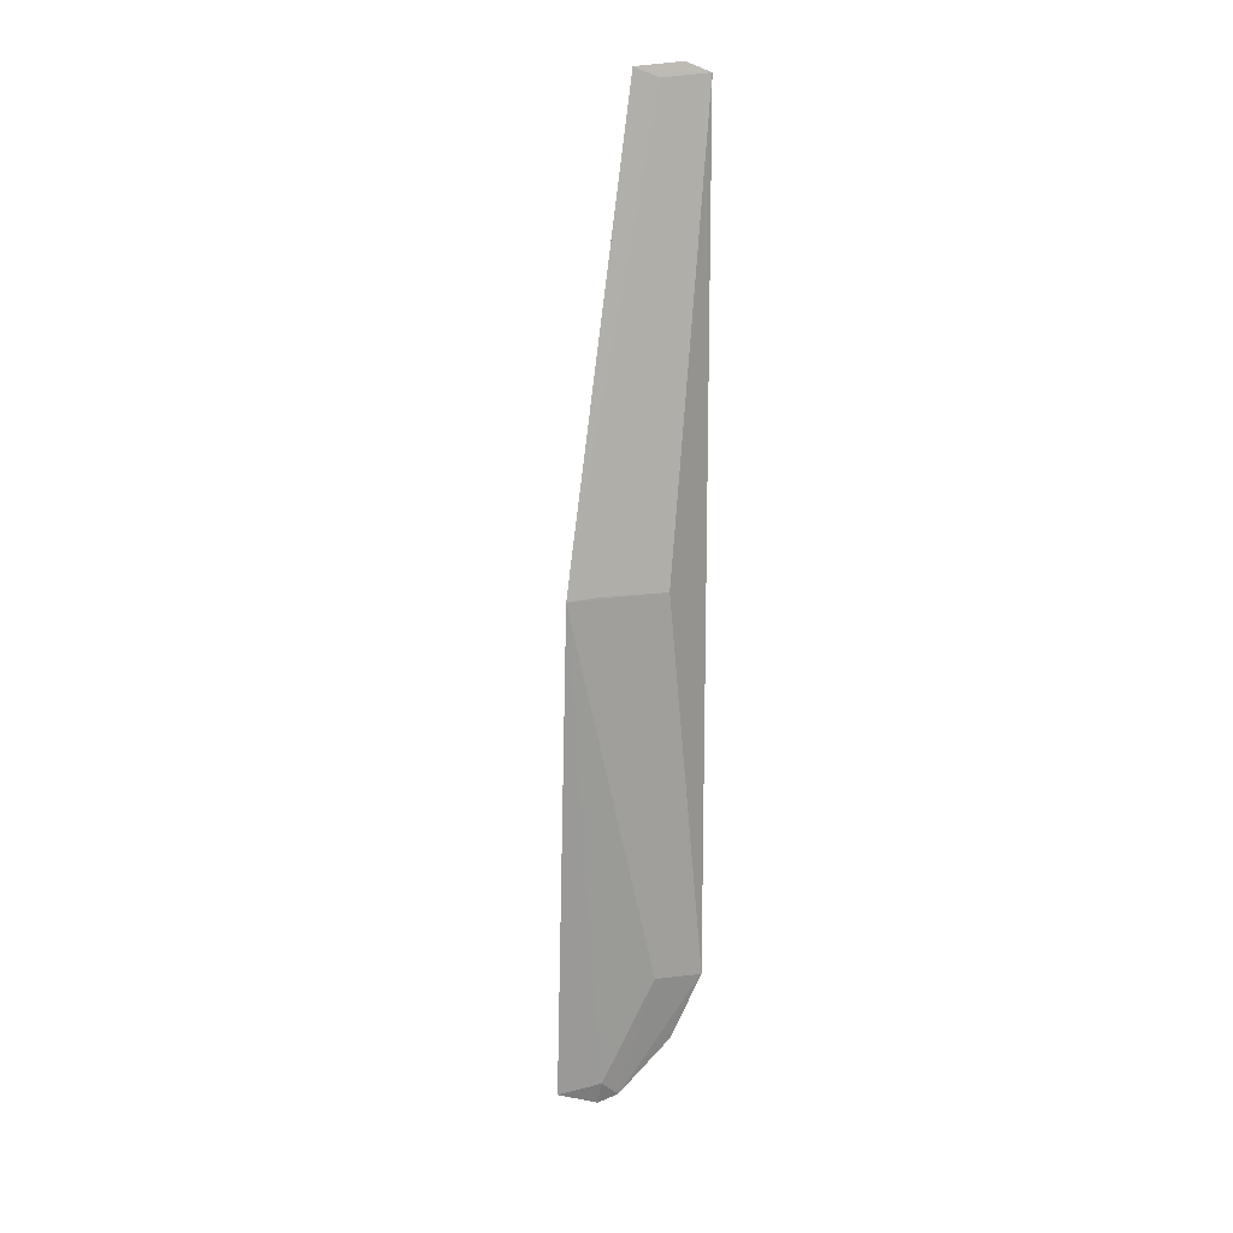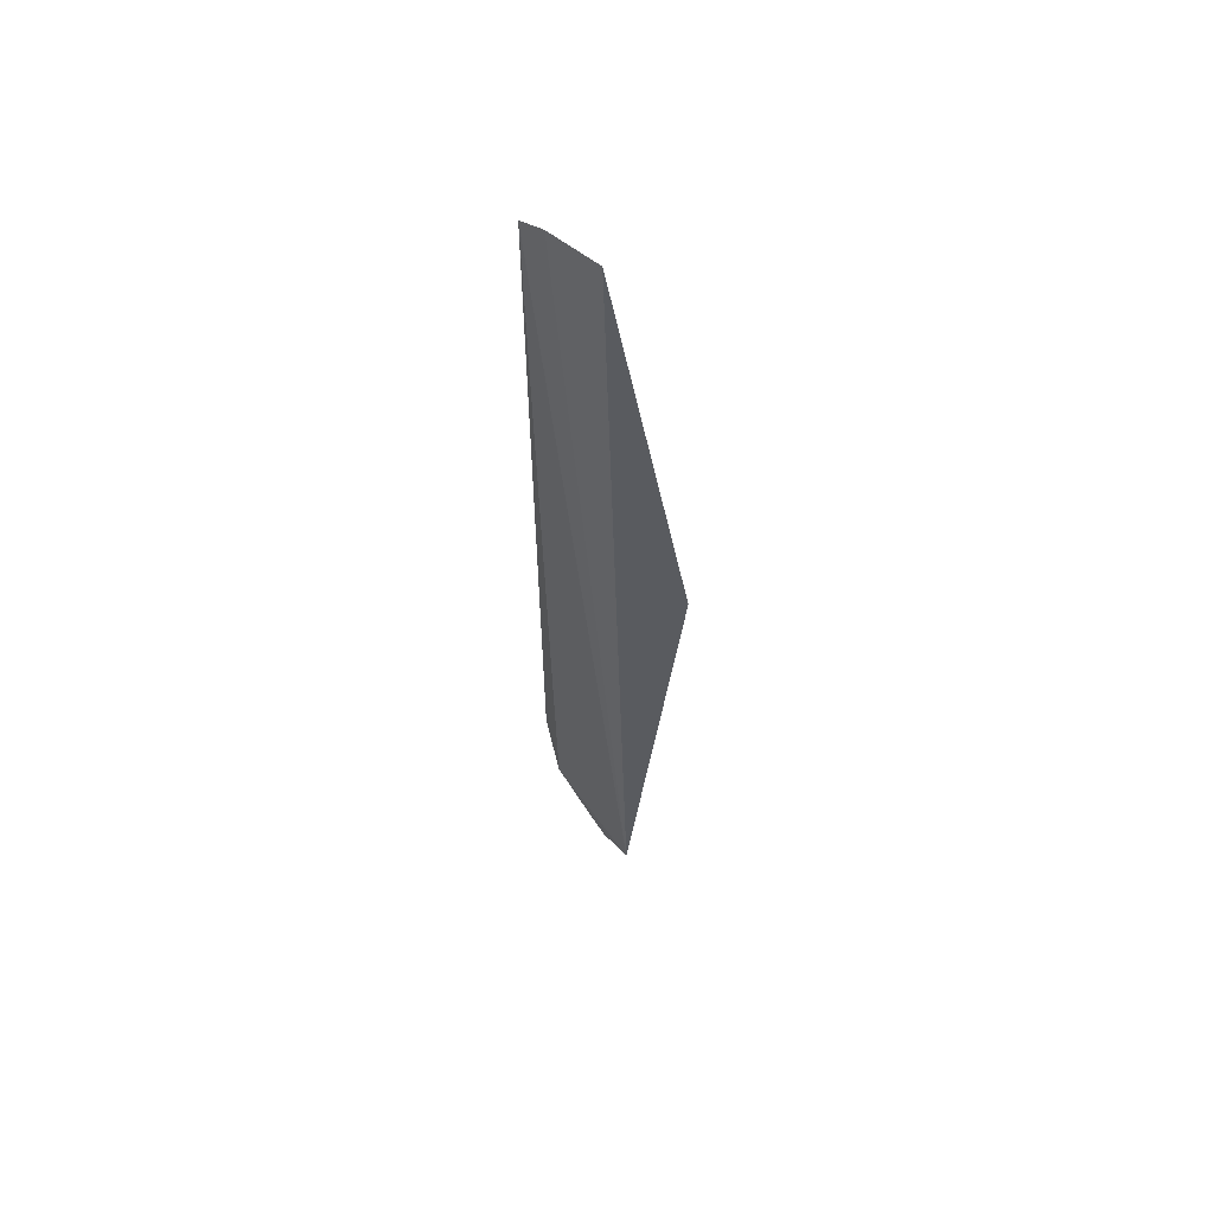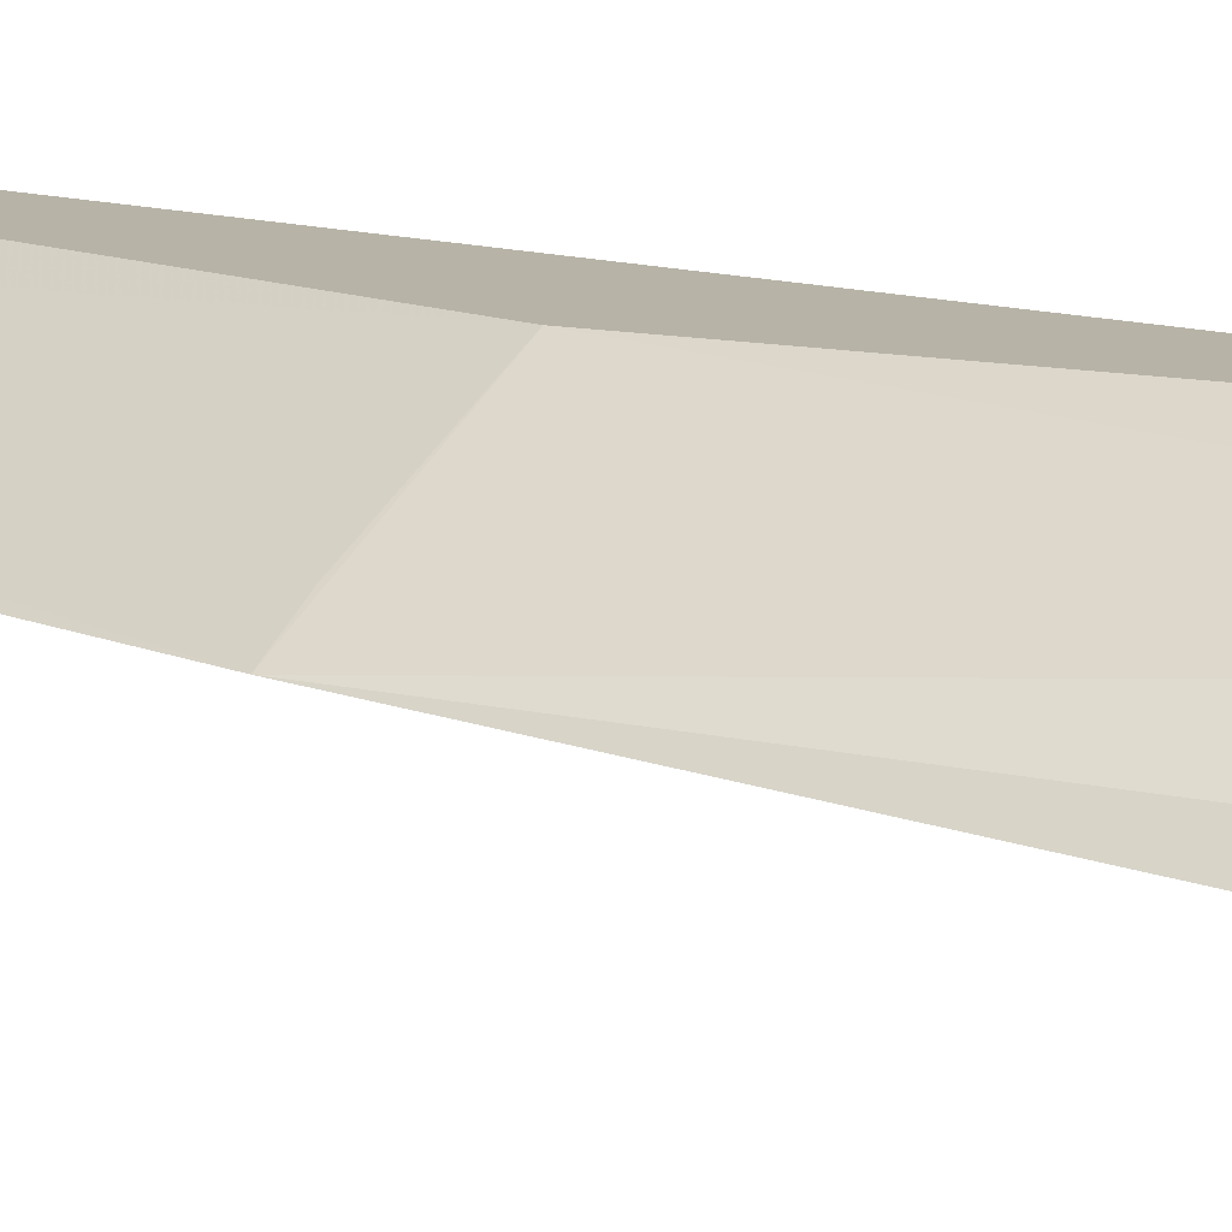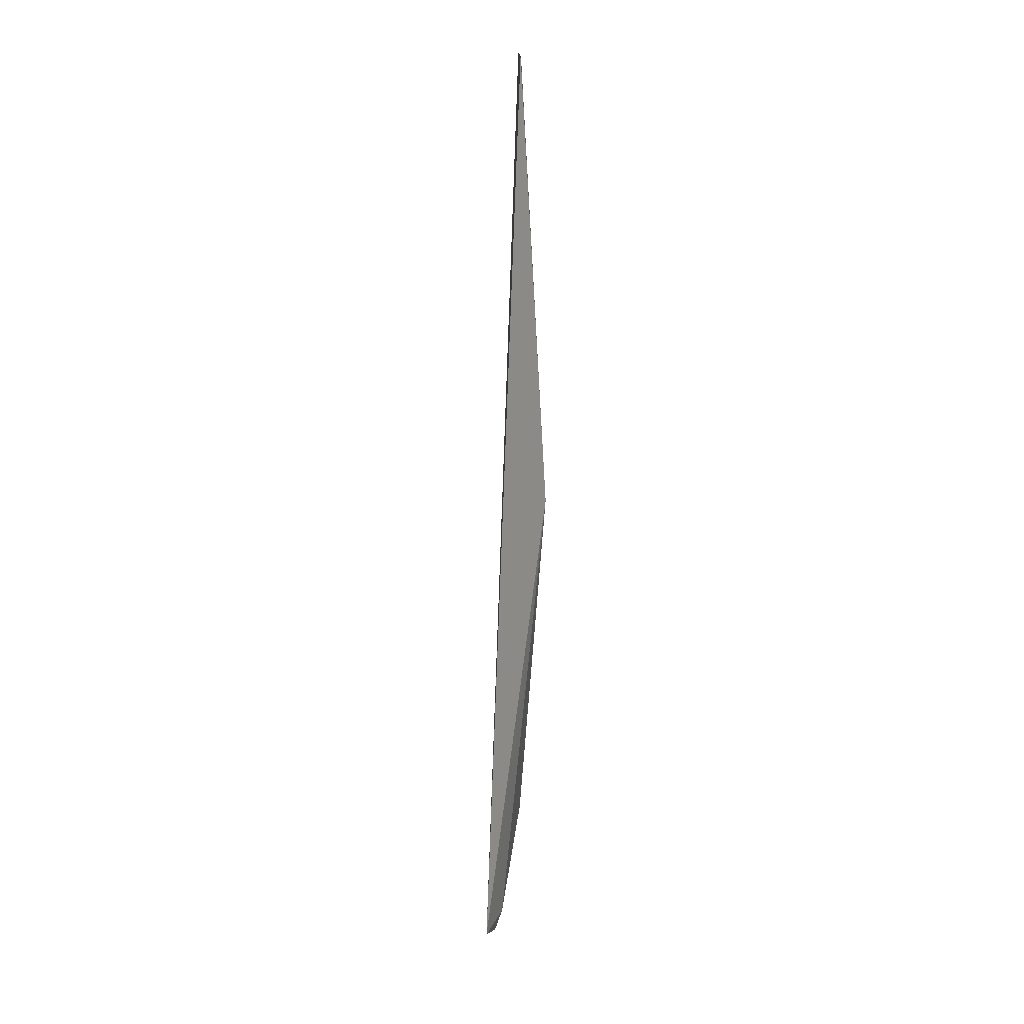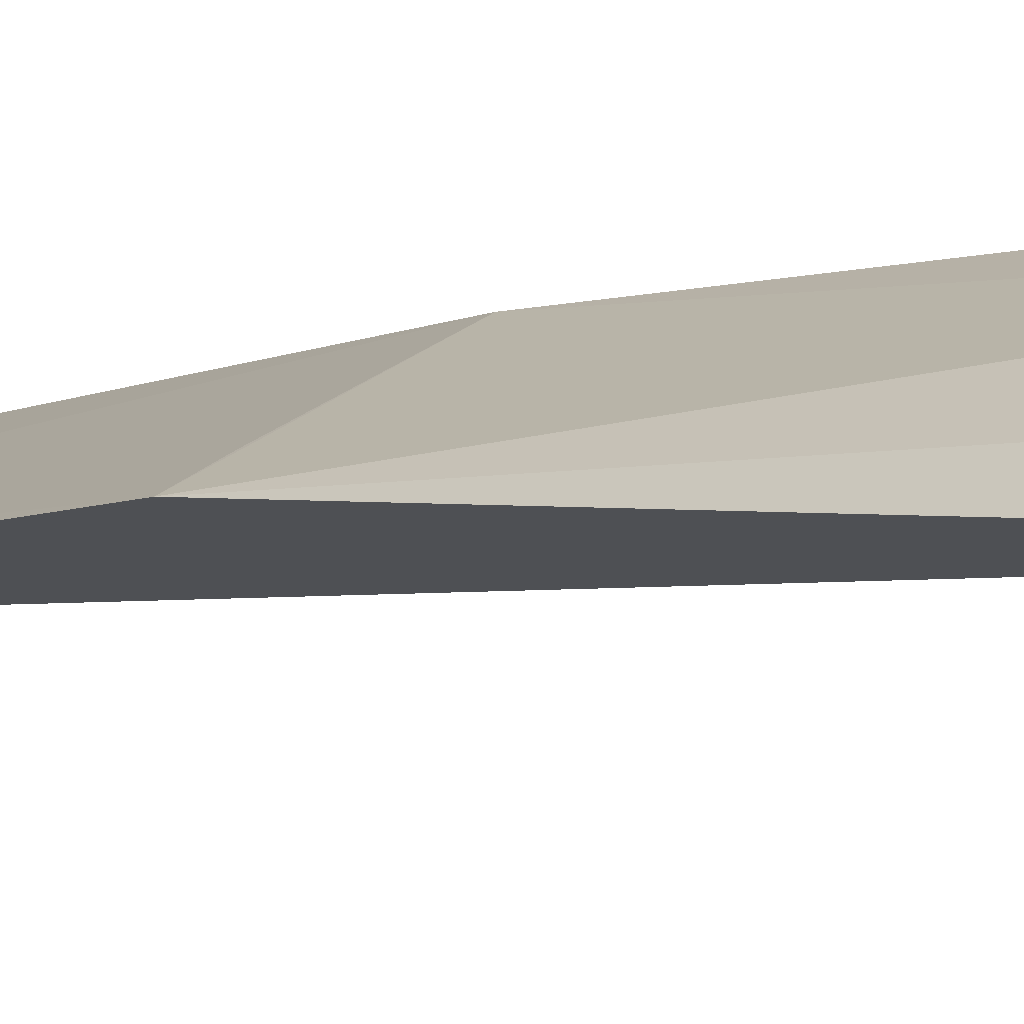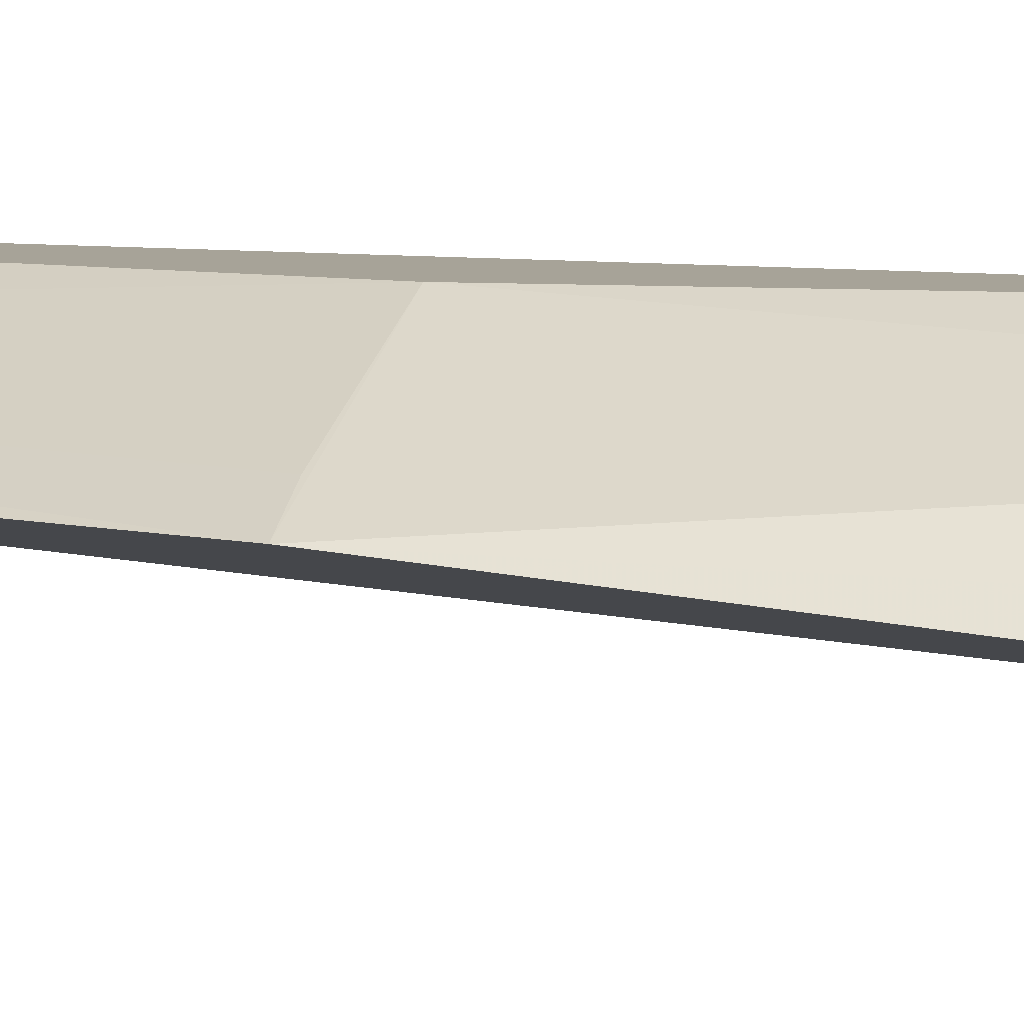
<metadata>
{"format":"obj","ext":"obj","renderer":"f3d","projection":"perspective","resolution":1024,"background":"white","views":[{"elev":13.8,"azim":-53.6,"up":"+Y"},{"elev":61.1,"azim":-170.3,"up":"+Y"},{"elev":12.3,"azim":-57.8,"up":"+Z"},{"elev":12.5,"azim":-118.0,"up":"+Y"},{"elev":-6.3,"azim":-39.5,"up":"+Z"},{"elev":6.4,"azim":-71.1,"up":"+Z"}]}
</metadata>
<code>
v -0.3473 -0.1429 0.3443
v -0.332 -0.1276 0.356
v -0.3668 -0.007688 0.3502
v -0.3457 0.1119 0.3535
v -0.3276 0.1107 0.3628
v -0.355 -0.1397 0.3374
v -0.3399 -0.1085 0.3566
v -0.3399 0.1095 0.357
v -0.3482 -0.1367 0.3462
v -0.3335 0.1132 0.3594
v -0.3428 -0.008066 0.3625
v -0.3433 -0.141 0.3478
v -0.3607 -0.007318 0.3533
v -0.3275 -0.11 0.3623
f 6 3 4
f 6 5 2
f 6 2 1
f 8 5 4
f 8 4 3
f 9 6 1
f 9 3 6
f 9 7 3
f 10 6 4
f 10 4 5
f 10 5 6
f 11 3 7
f 11 5 8
f 12 9 1
f 12 1 2
f 12 7 9
f 13 11 8
f 13 8 3
f 13 3 11
f 14 11 7
f 14 2 5
f 14 5 11
f 14 12 2
f 14 7 12

</code>
